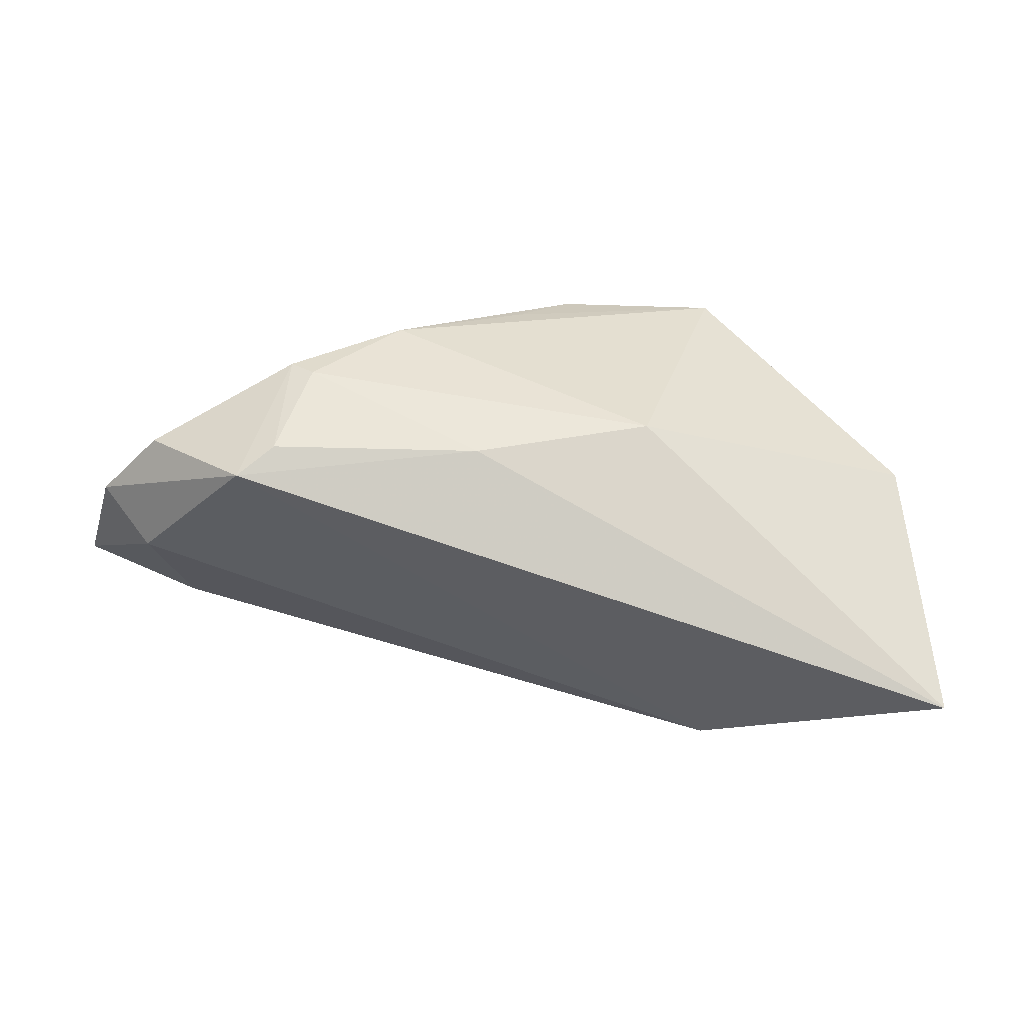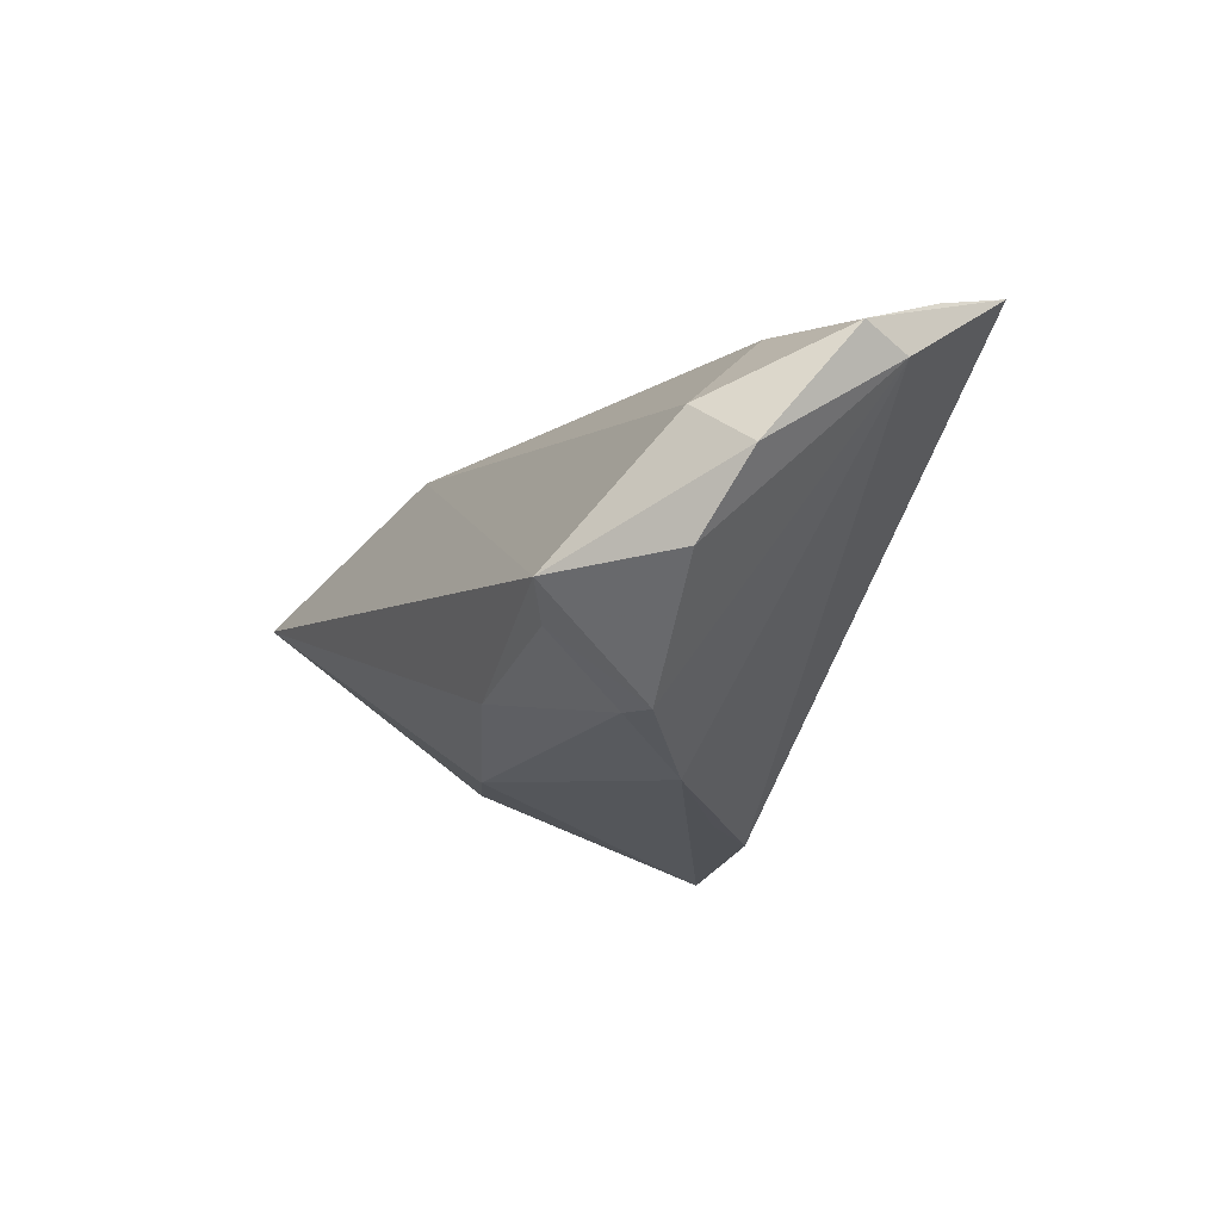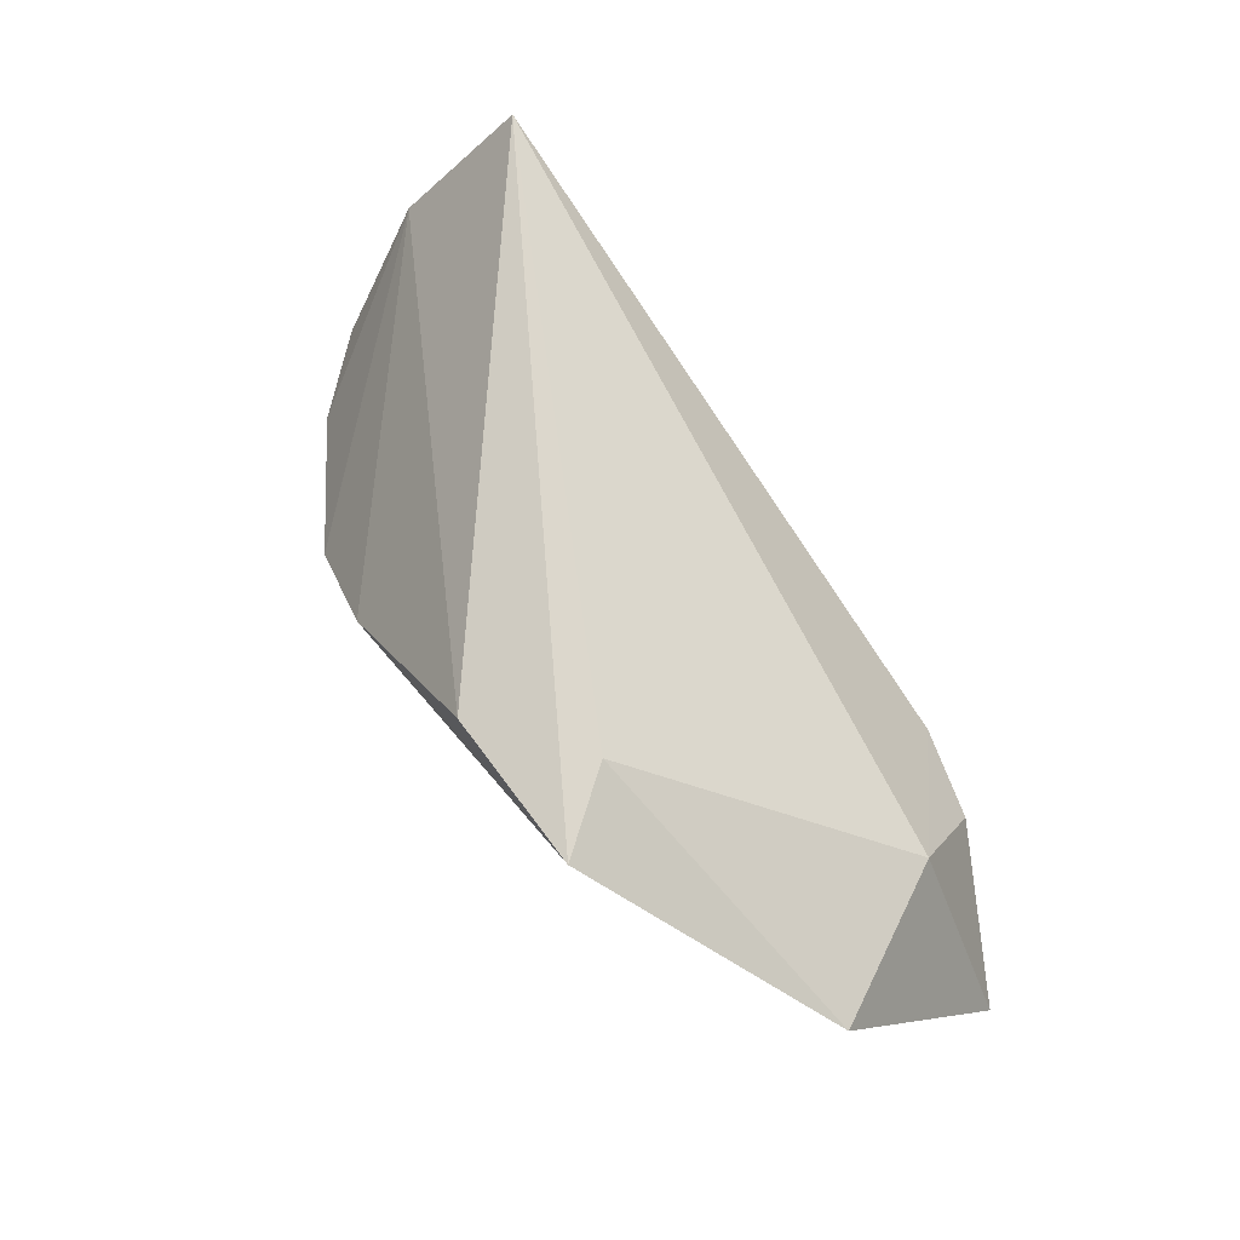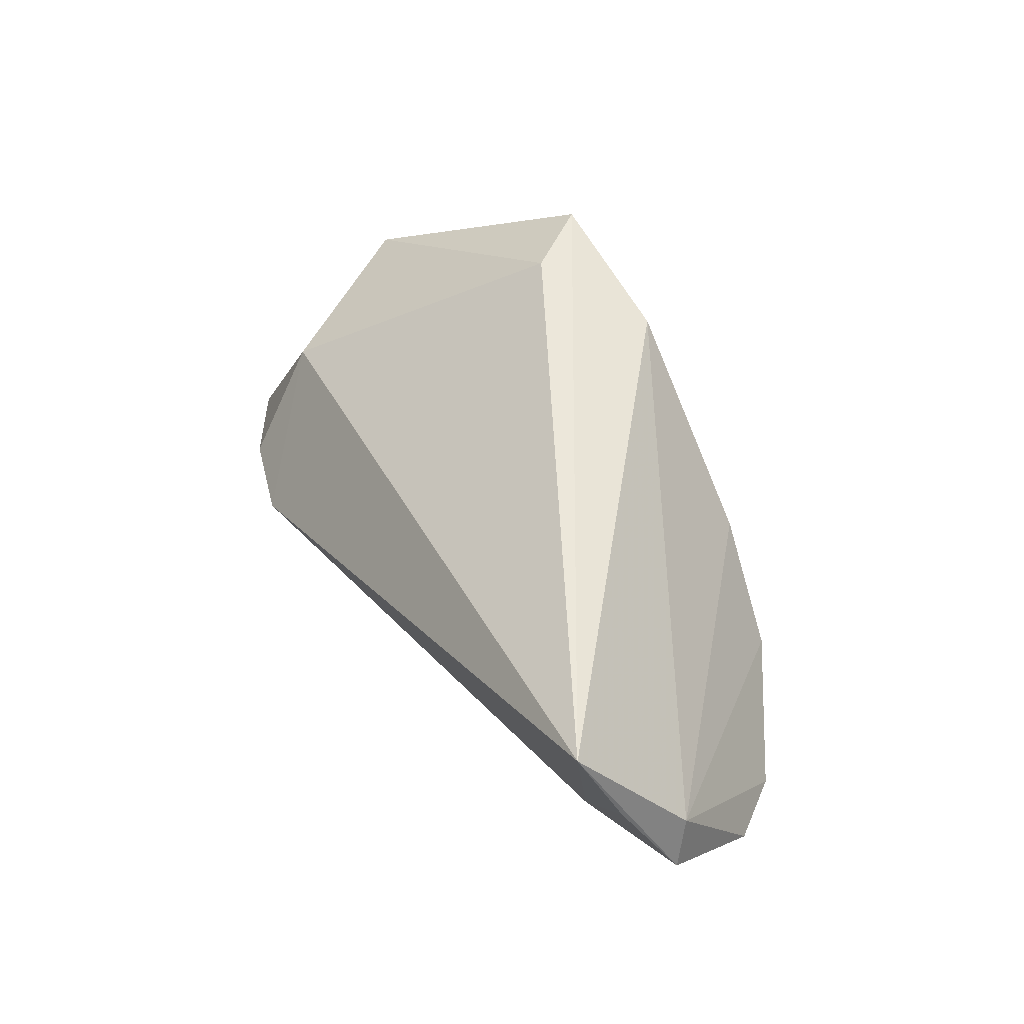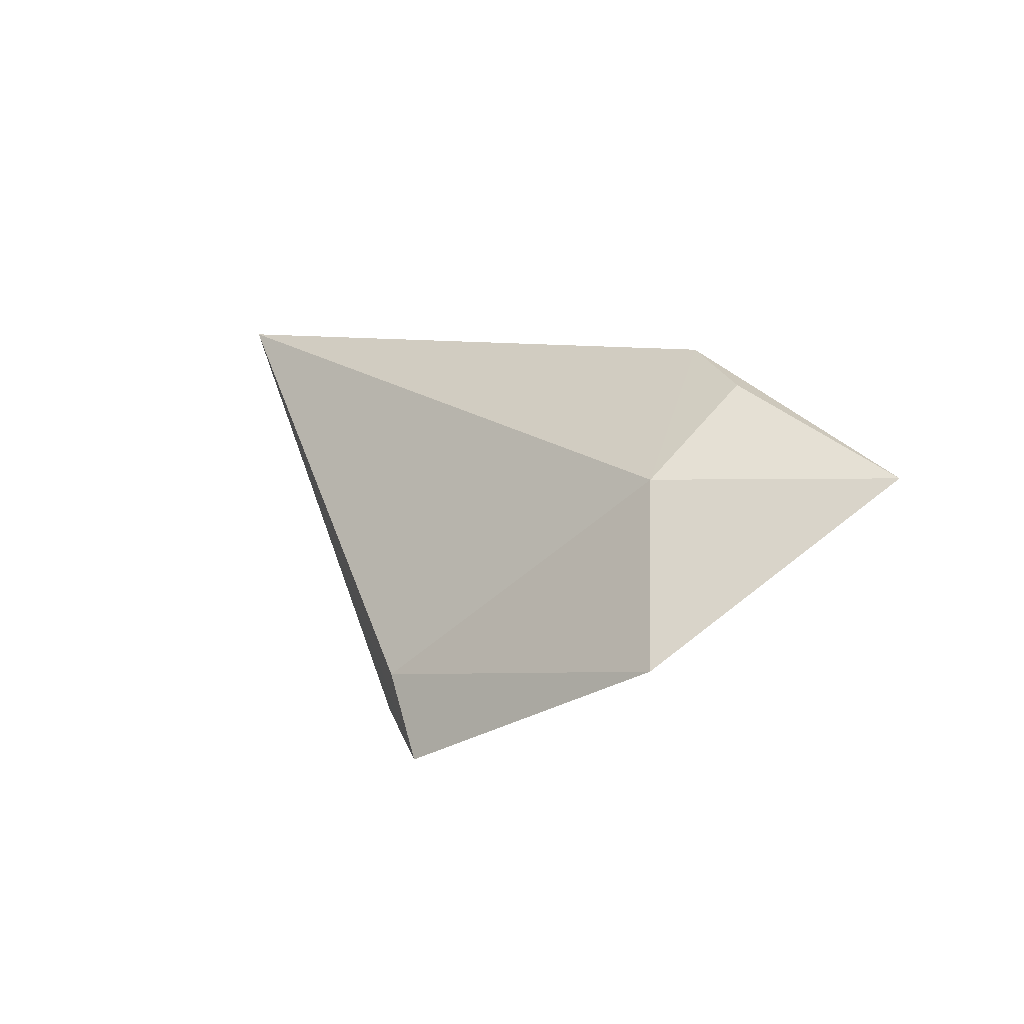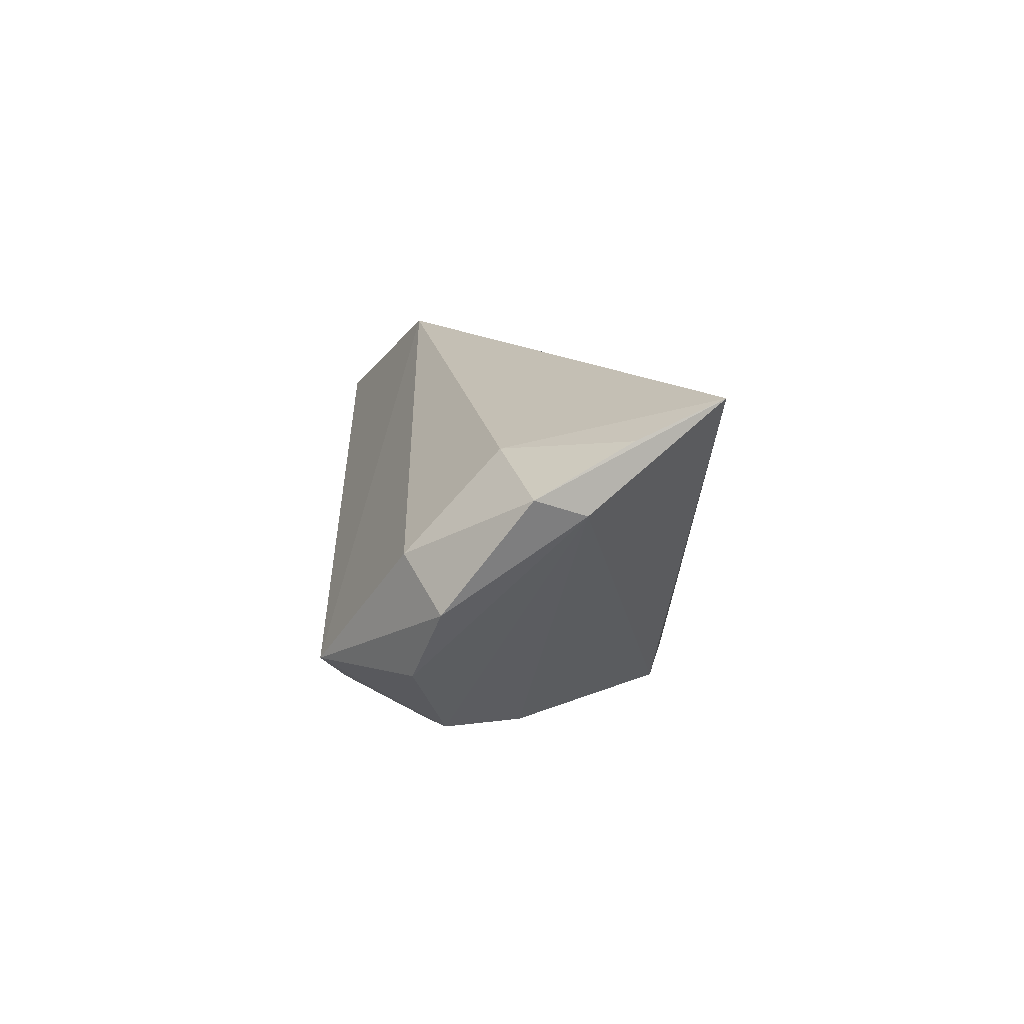
<metadata>
{"format":"obj","ext":"obj","renderer":"f3d","projection":"perspective","resolution":1024,"background":"white","views":[{"elev":-67.2,"azim":-5.1,"up":"+Z"},{"elev":-20.1,"azim":-114.3,"up":"+Y"},{"elev":68.3,"azim":54.7,"up":"+Z"},{"elev":50.5,"azim":-120.0,"up":"+Z"},{"elev":11.0,"azim":67.9,"up":"+Y"},{"elev":9.2,"azim":-91.7,"up":"+Y"}]}
</metadata>
<code>
v -0.0484 -0.01134 -0.01249
v 4.87e-05 -0.0255 0.01373
v 0.03109 0.02644 -0.01292
v -0.02752 -0.02243 -0.01087
v -0.01653 -0.0255 0.001423
v 0.007453 -0.02538 0.02188
v -0.05557 -0.002417 -0.00897
v -0.0489 0.003697 -0.01337
v 0.06215 0.01365 -0.02442
v -0.03567 -0.01206 -0.02442
v 0.02877 -0.0255 0.02571
v -0.05926 0.01159 0.001594
v -0.05169 0.0223 0.02419
v 0.04272 0.02315 -0.01285
v 0.01838 -0.01806 -0.008986
v -0.0573 0.009421 0.007841
v -0.03122 -0.01546 -0.0216
v 0.05735 -0.008283 0.006027
v -0.04398 0.01554 -0.001859
v 0.04617 0.01254 0.0007903
v -0.03053 -0.02261 -0.008673
v -0.004657 -0.01575 -0.01787
v 0.02145 -0.01594 0.02626
v -0.05521 0.01777 0.01331
f 12 8 7
f 10 7 8
f 11 13 6
f 11 5 15
f 12 13 24
f 19 8 12
f 12 24 19
f 19 24 13
f 9 20 18
f 18 15 9
f 11 15 18
f 23 13 11
f 23 20 13
f 11 18 23
f 23 18 20
f 14 20 9
f 21 10 17
f 16 13 12
f 12 7 16
f 16 21 5
f 16 6 13
f 5 6 16
f 2 5 11
f 11 6 2
f 2 6 5
f 13 20 3
f 20 14 3
f 3 19 13
f 3 14 9
f 8 19 3
f 9 10 3
f 3 10 8
f 4 21 17
f 4 15 5
f 5 21 4
f 7 10 1
f 10 21 1
f 1 16 7
f 21 16 1
f 22 4 17
f 15 4 22
f 9 15 22
f 22 10 9
f 17 10 22

</code>
